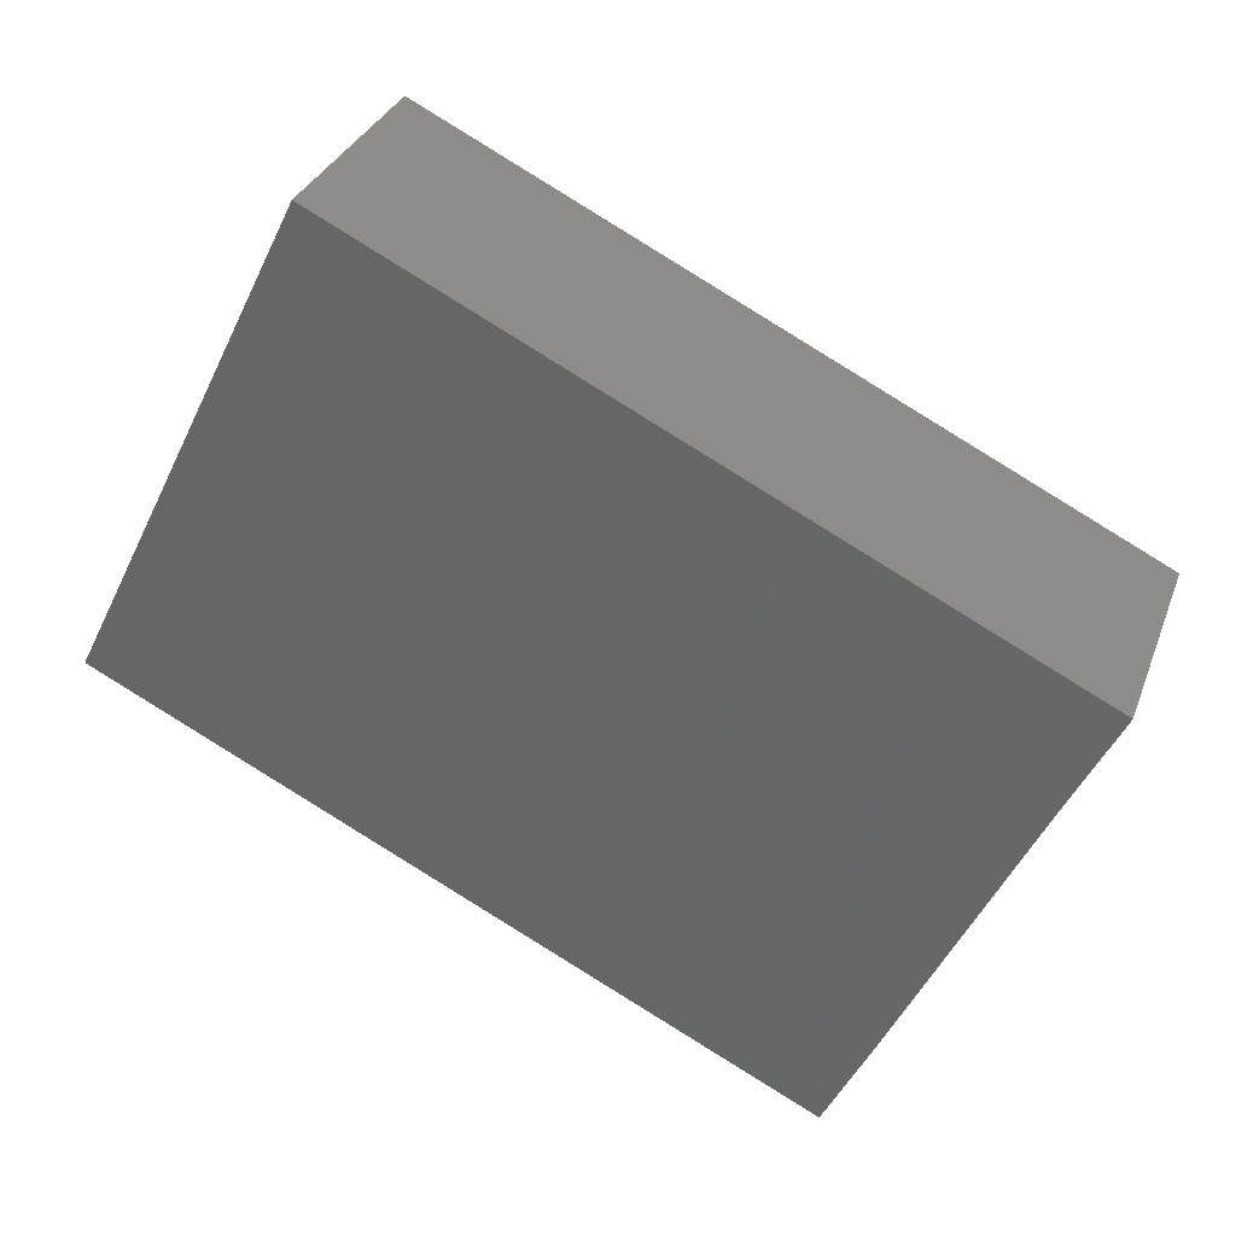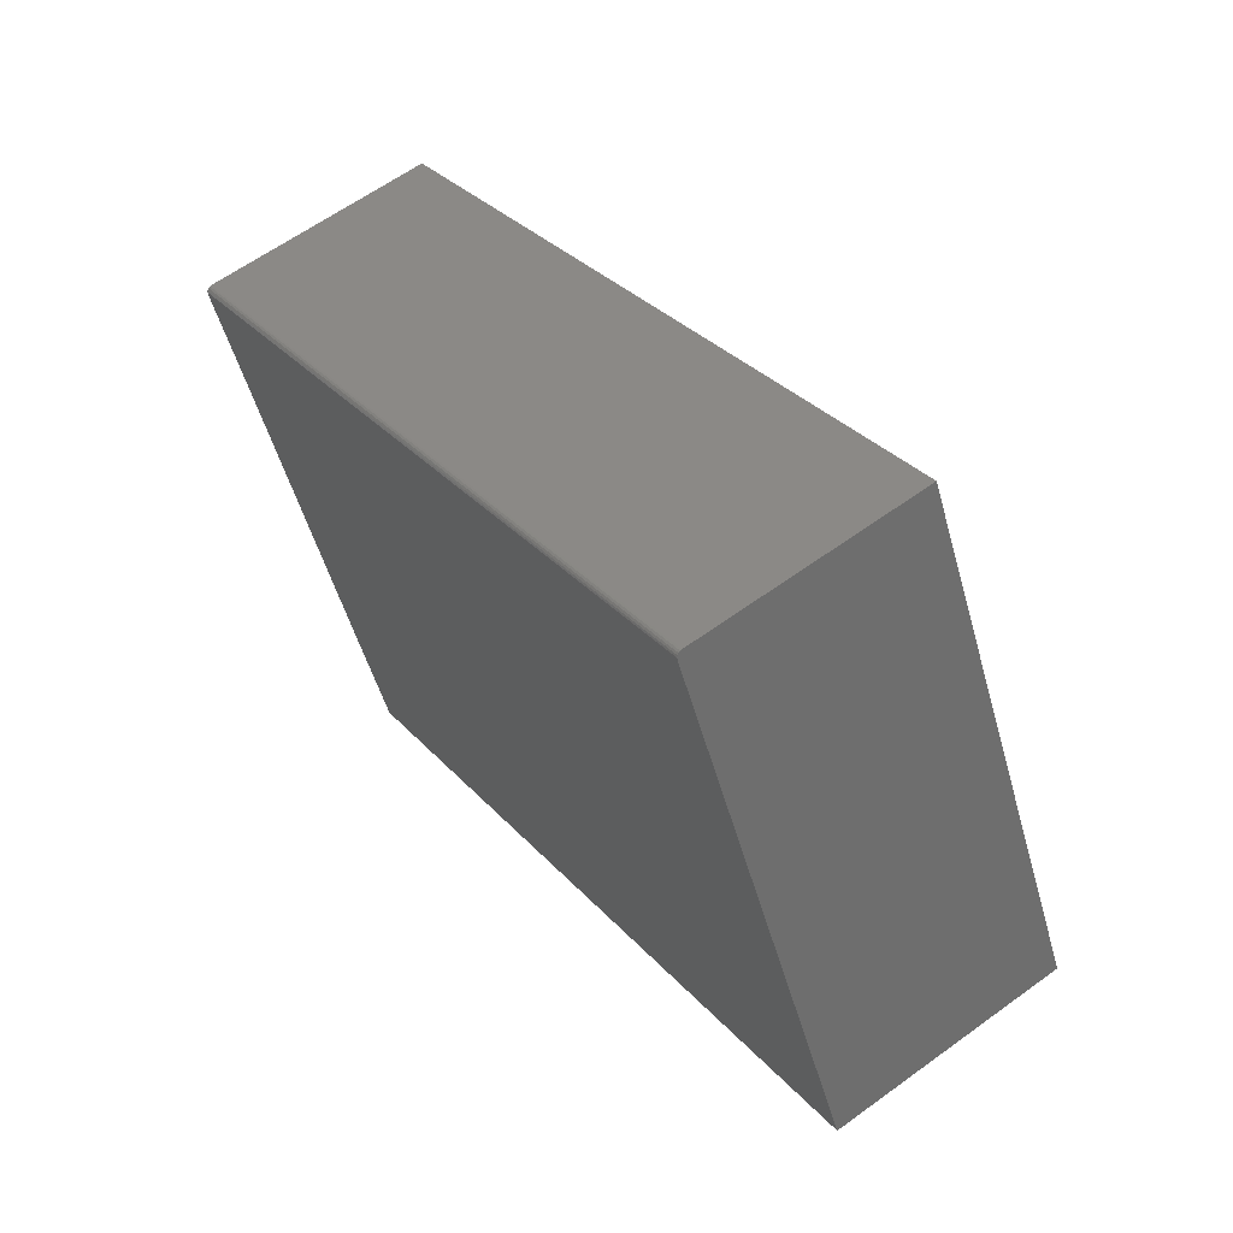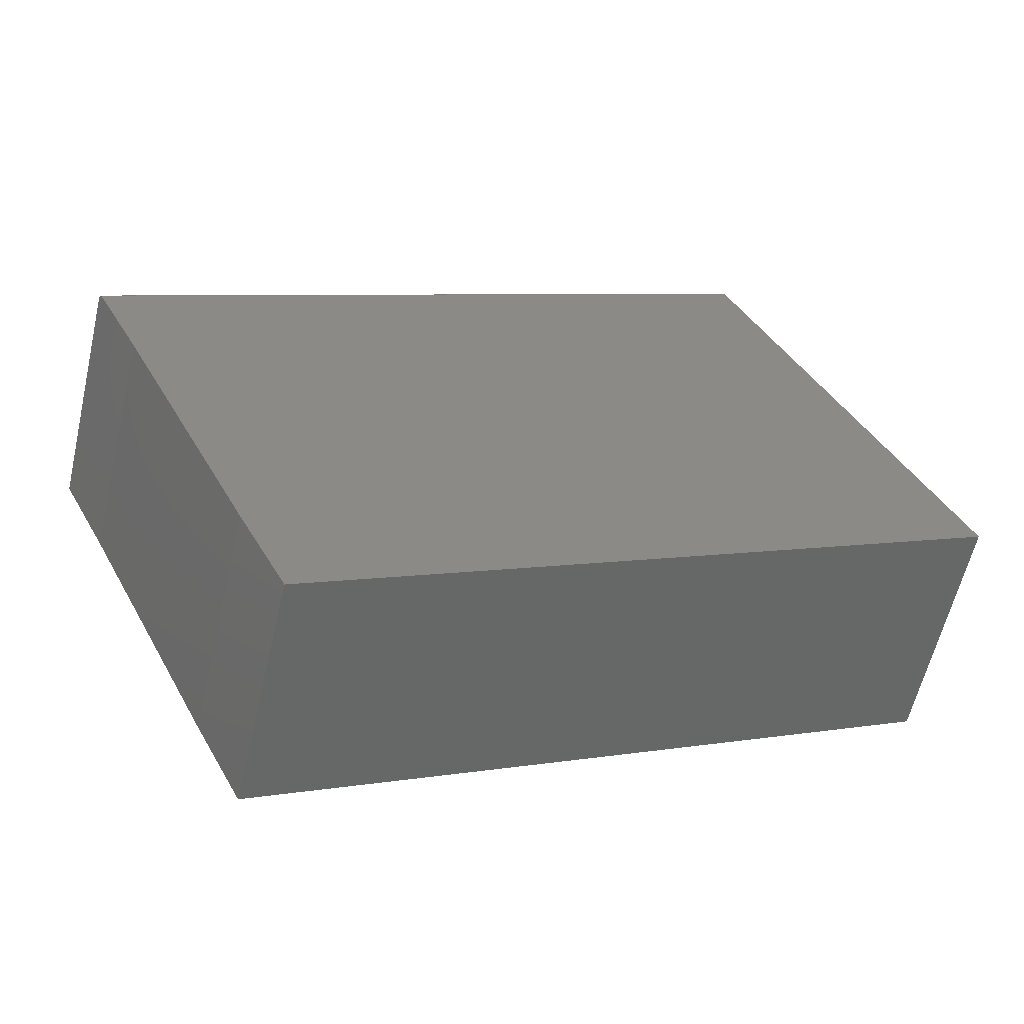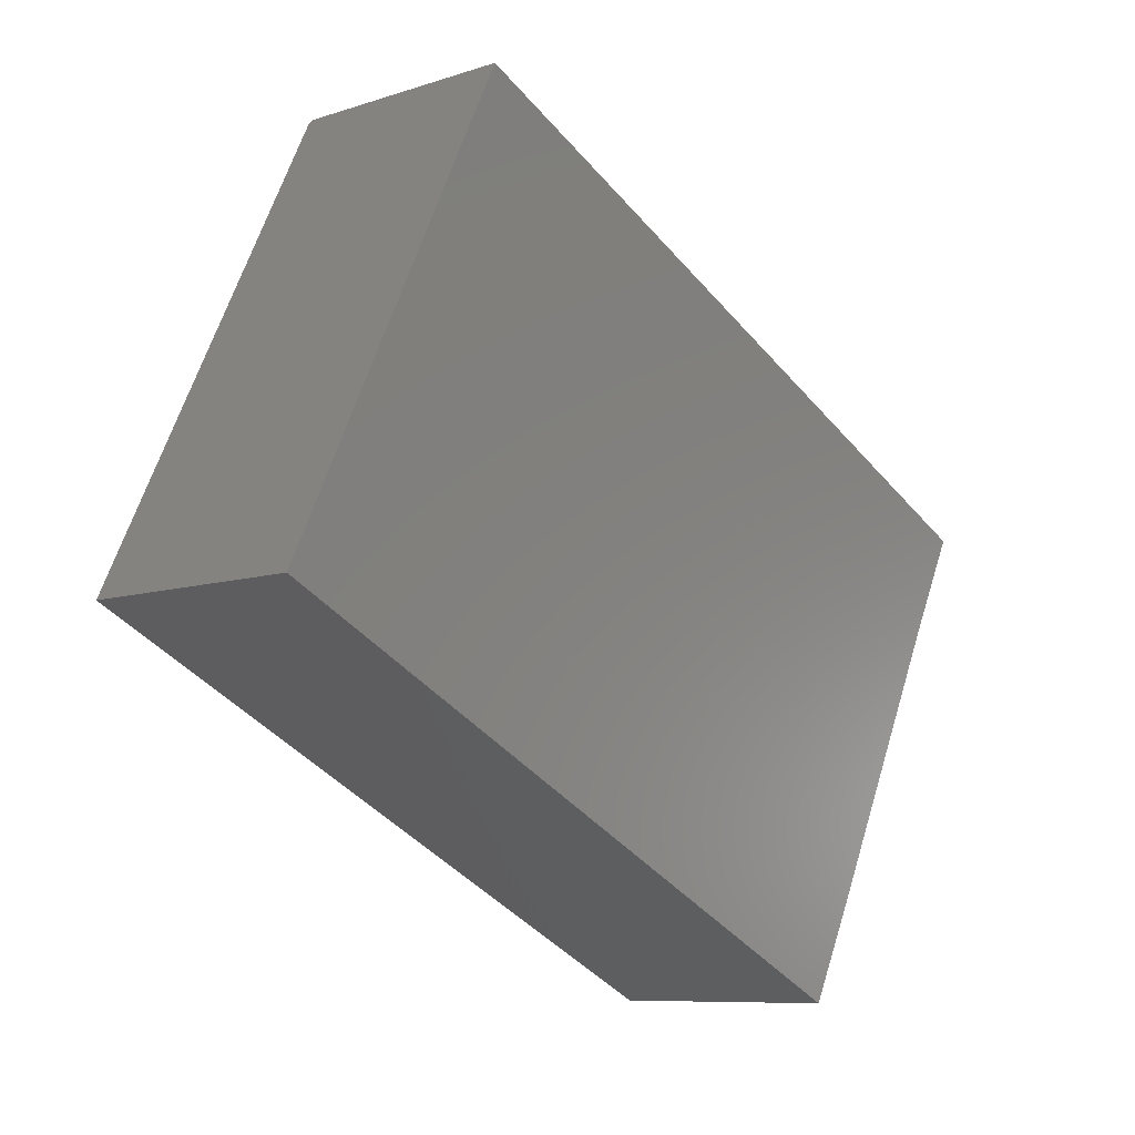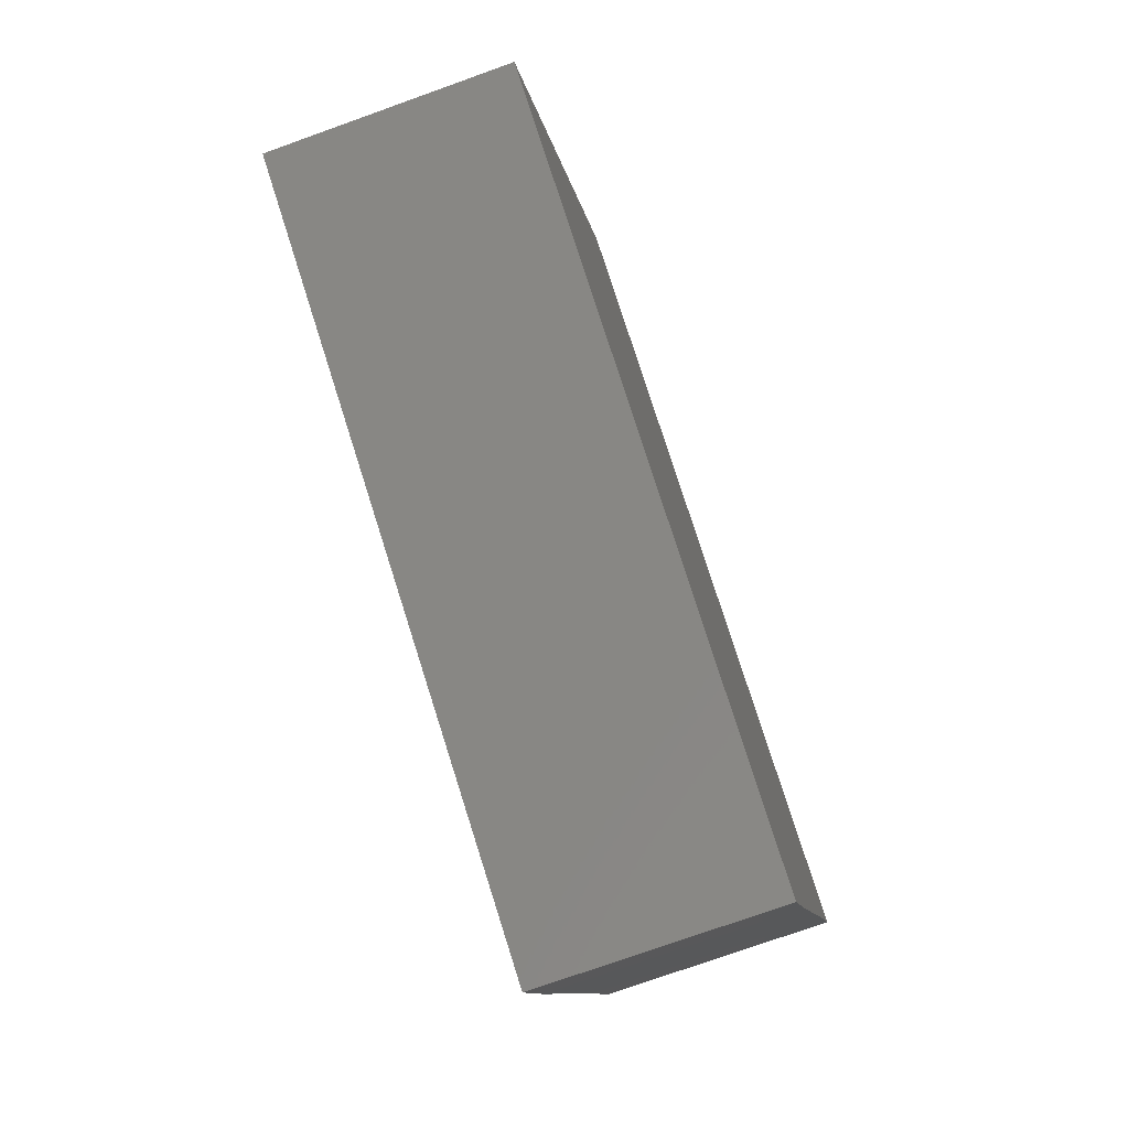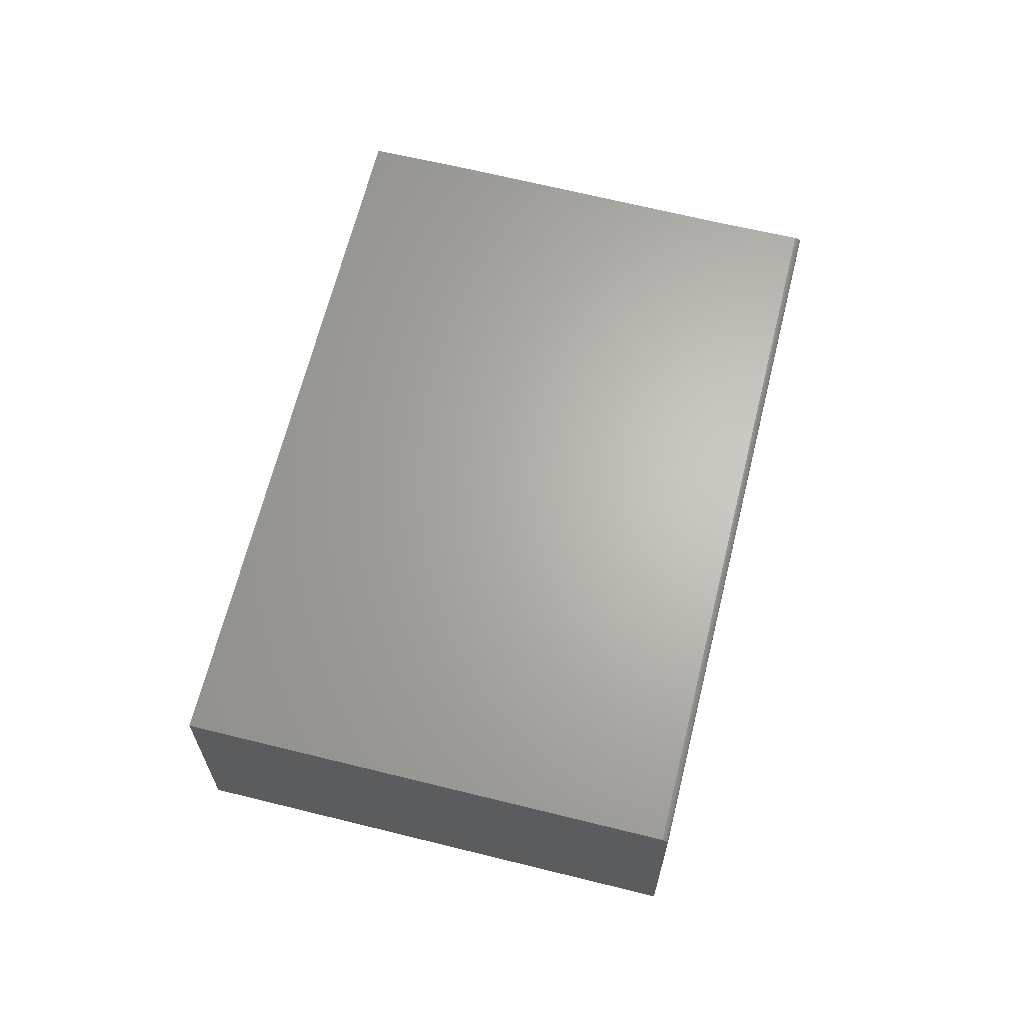
<metadata>
{"format":"stl","ext":"stl","renderer":"f3d","projection":"perspective","resolution":1024,"background":"white","views":[{"elev":31.8,"azim":-161.5,"up":"+Y"},{"elev":61.2,"azim":53.4,"up":"+Y"},{"elev":-59.6,"azim":-13.1,"up":"+Y"},{"elev":-8.6,"azim":131.7,"up":"+Y"},{"elev":-75.0,"azim":109.7,"up":"+Y"},{"elev":65.3,"azim":130.1,"up":"+Z"}]}
</metadata>
<code>
# stl→obj: 22 verts, 40 faces
v -0.2453 -0.1465 0.1562
v -0.1845 -0.2683 0.1562
v 0.6797 0.1577 0.1562
v 0.391 0.7471 0.1562
v -0.4731 0.3211 0.1562
v -0.4157 0.2064 0.1562
v 0.3876 0.7541 0.1484
v 0.3876 0.7541 -0.1406
v -0.4766 0.3281 0.1484
v -0.4766 0.3281 -0.1406
v 0.3878 0.7538 0.1509
v 0.3882 0.7528 0.153
v 0.389 0.7512 0.1548
v 0.39 0.7492 0.1559
v 0.6797 0.1577 -0.1406
v -0.4741 0.3233 0.1559
v -0.4751 0.3252 0.1548
v -0.4759 0.3268 0.153
v -0.4764 0.3278 0.1509
v -0.4157 0.2064 -0.1406
v -0.1845 -0.2683 -0.1406
v -0.2453 -0.1465 -0.1406
f 1 2 3
f 4 5 3
f 3 5 6
f 3 6 1
f 7 8 9
f 9 8 10
f 7 11 12
f 8 7 12
f 8 12 13
f 8 13 14
f 8 14 4
f 8 4 3
f 8 3 15
f 5 16 17
f 6 5 17
f 6 17 18
f 6 18 19
f 6 19 9
f 6 9 10
f 6 10 20
f 7 9 11
f 11 9 19
f 11 19 12
f 12 19 18
f 12 18 13
f 13 18 17
f 13 17 14
f 14 17 16
f 14 16 4
f 4 16 5
f 15 21 22
f 22 20 15
f 15 20 10
f 15 10 8
f 2 21 3
f 3 21 15
f 22 21 1
f 1 21 2
f 6 20 1
f 1 20 22

</code>
